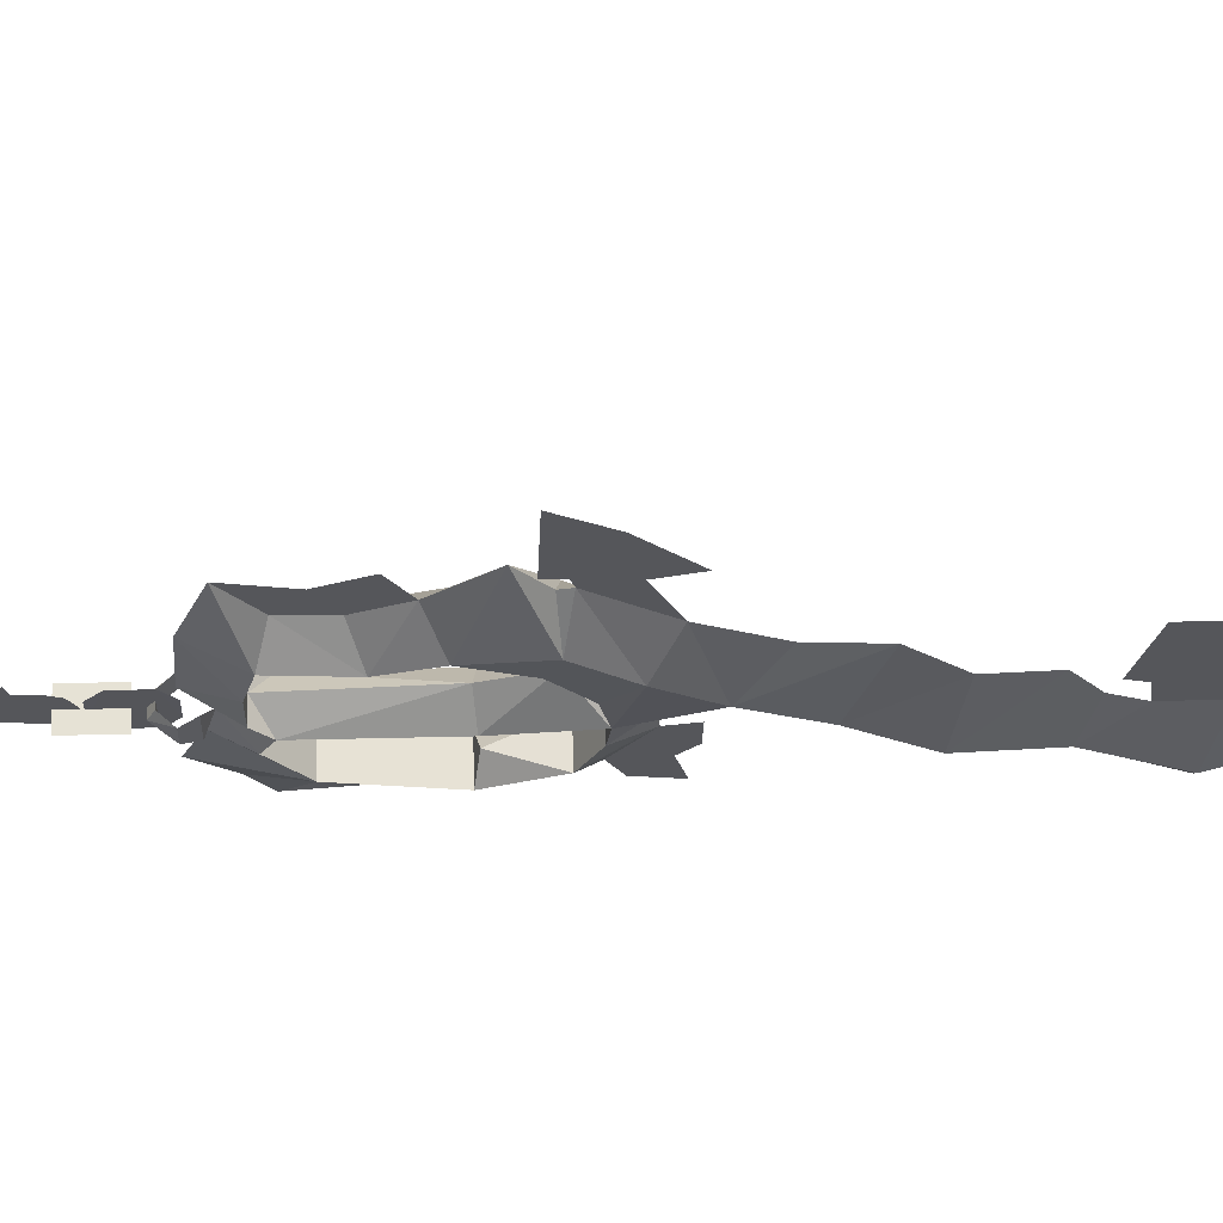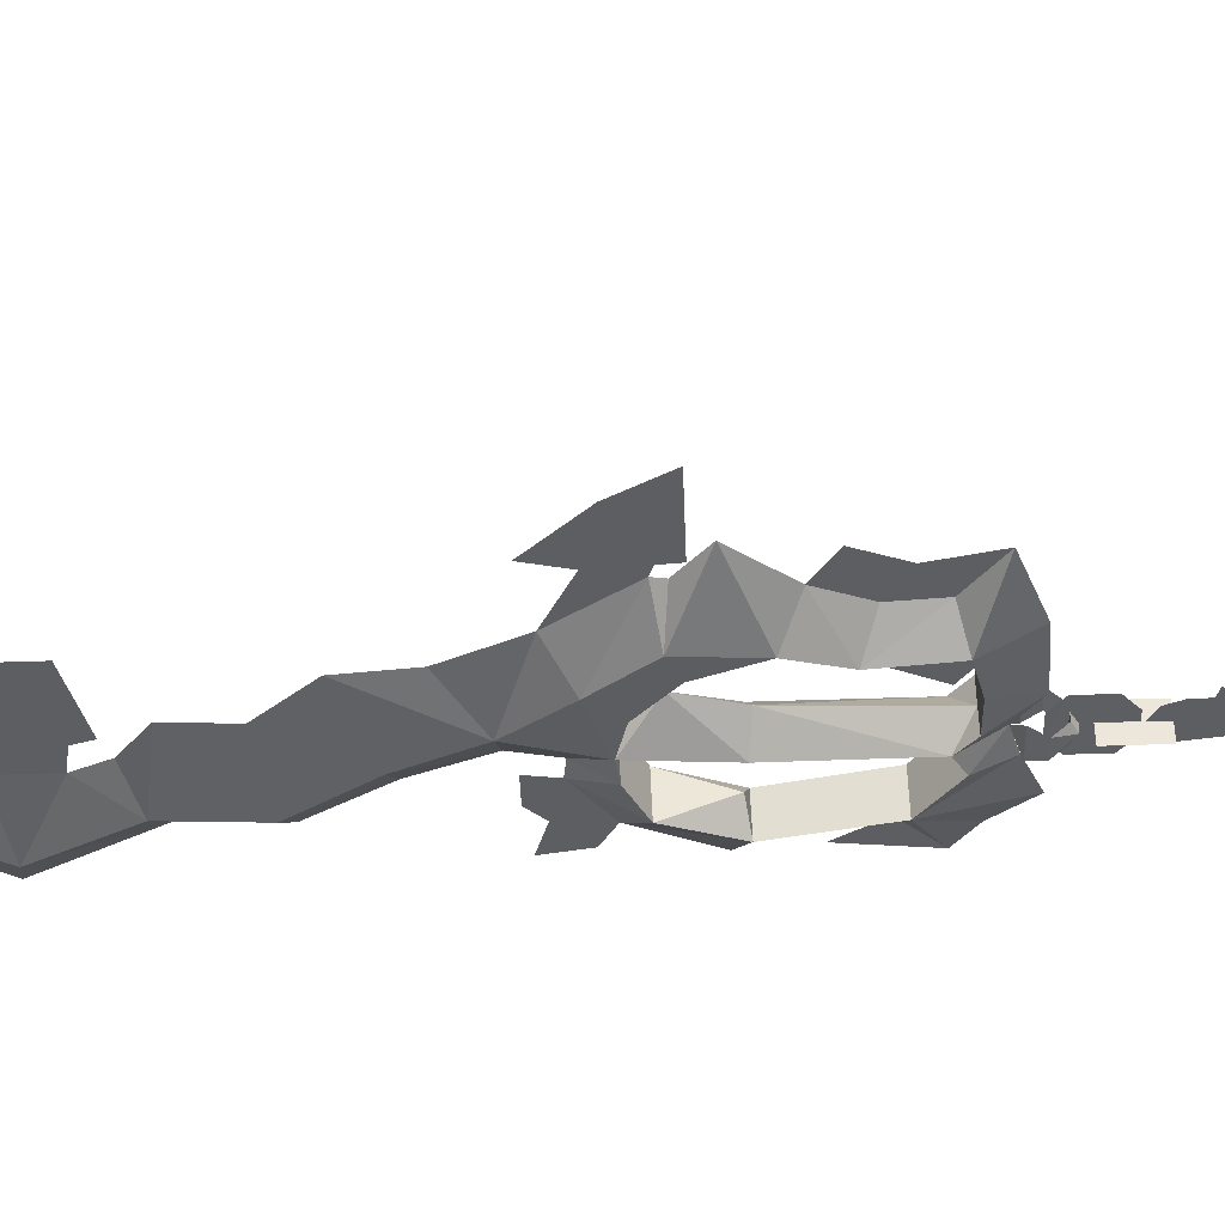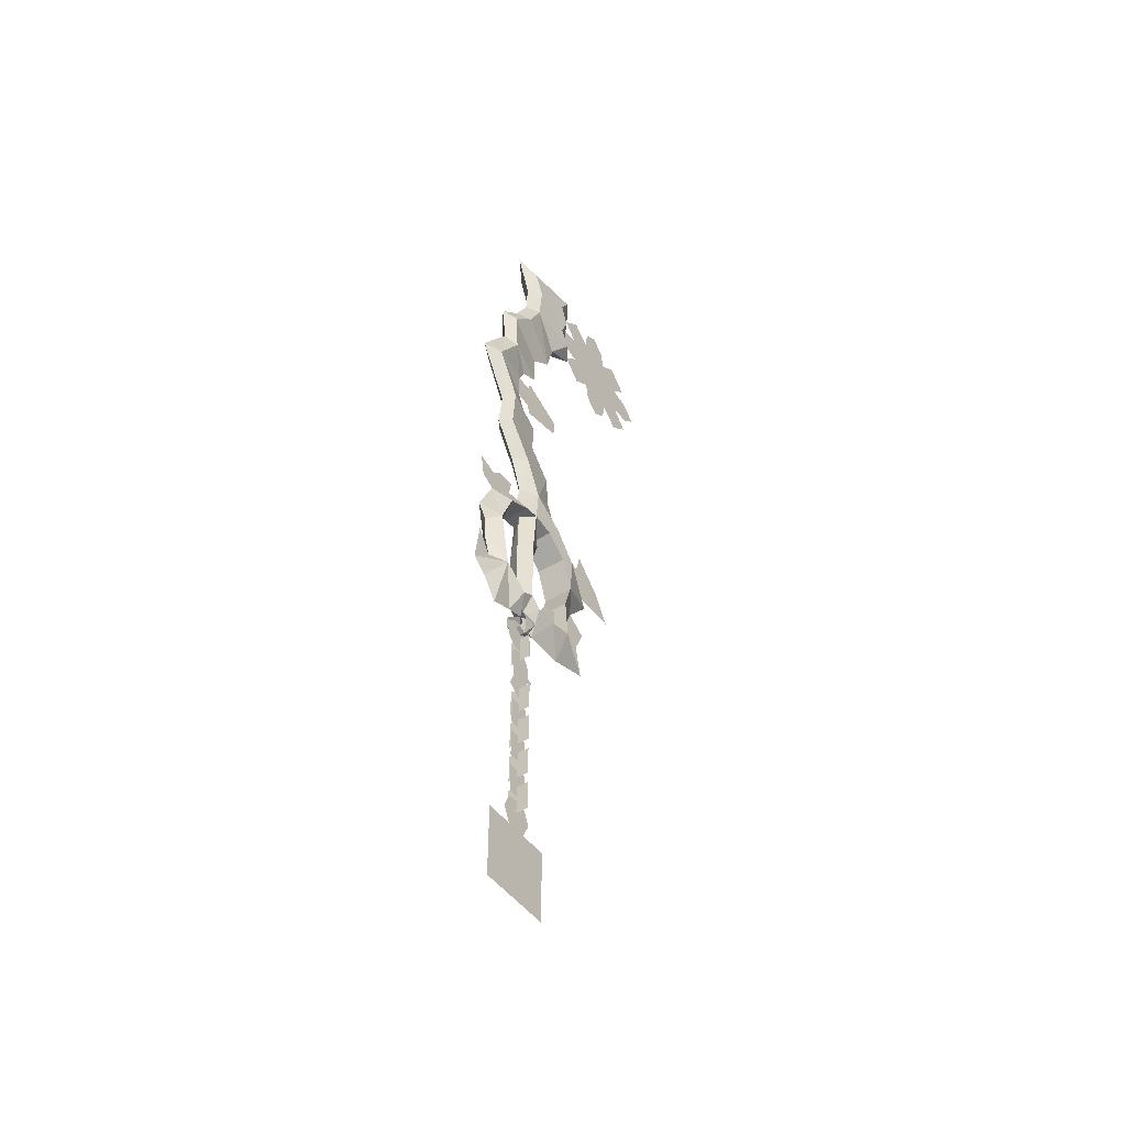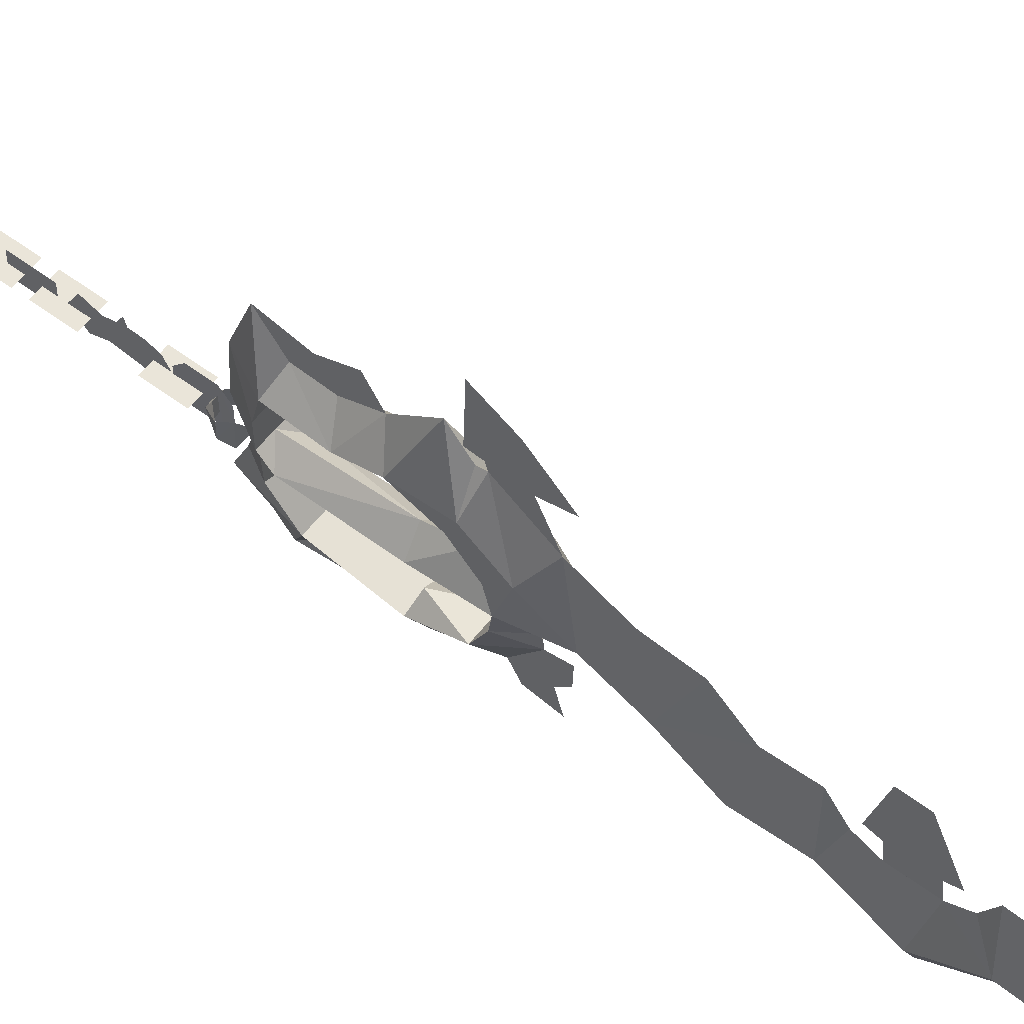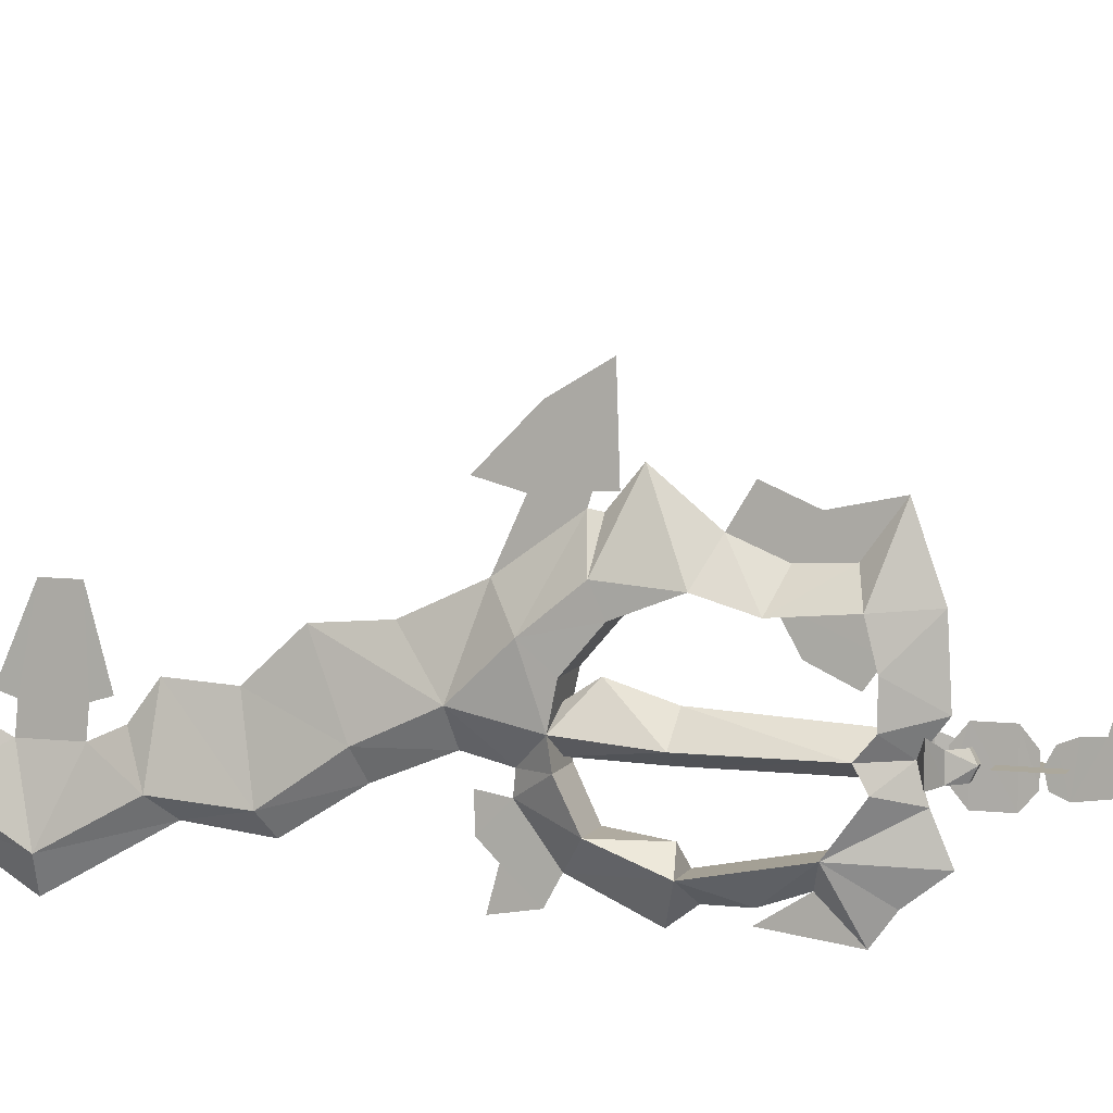
<metadata>
{"format":"obj","ext":"obj","renderer":"f3d","projection":"perspective","resolution":1024,"background":"white","views":[{"elev":63.8,"azim":88.6,"up":"+Z"},{"elev":51.5,"azim":-92.1,"up":"+Z"},{"elev":-48.3,"azim":-145.4,"up":"+Y"},{"elev":58.1,"azim":127.7,"up":"+Z"},{"elev":8.6,"azim":-72.4,"up":"+Z"}]}
</metadata>
<code>
o mesh
v 0.04338 25.24 -3.795
v 0.04339 18.9 -1.189
v -1.613 26.09 -1.076
v -1.494 32.89 -5.863
v 0.04348 34.39 2.303
v 0.04338 40.13 2.644
v -2.318 12.09 0.644
v 0.04609 11.62 -1.189
v -2.303 3.911 -0.0482
v 0.04609 9.01 4.295
v 0.04629 3.618 2.643
v 0.04379 -5.378 -9.127
v -2.107 -6.295 -6.686
v 0.04329 -1.474 -10.5
v -2.058 3.471 -8.594
v 0.04339 2.302 -10.5
v 0.04359 4.666 -12.28
v -2.514 14.19 6.998
v 0.04329 10.02 15.38
v 0.04349 16.7 10.52
v -2.564 2.47 10.56
v -2.514 -2.51 9.127
v 0.04339 0.7158 14.21
v 0.04339 6.07 18.6
v 0.04338 45.61 -2.149
v 0.04358 45.35 0.5881
v 0.04348 50.85 -2.149
v 0.04348 50.6 0.5881
v 0.04358 45.65 9.009
v 0.04339 -9.043 -12.76
v 0.04349 -11.1 -9.991
v 0.04359 -14.77 -7.158
v -2.415 11.29 4.477
v -2.509 7.97 8.378
v -2.612 9.196 11.1
v -2.522 -9.216 9.741
v 0.04339 -8.253 12.64
v 0.04339 -3.775 12.36
v 0.04349 18.08 17.24
v 0.04349 14.16 16.2
v 0.04339 13.03 22.44
v 0.04619 4.068 -1.394
v -2.276 -8.468 -0.0482
v 0.04609 11.79 2.444
v 0.04348 29.6 6.822
v -1.687 19.41 2.07
v 0.04338 23.31 7.373
v -2.148 9.724 -6.135
v -2.264 11.72 -1.962
v 0.04359 15.16 -4.199
v 0.04339 11.69 -8.991
v 0.04349 8.836 15.17
v 0.04349 9.688 16.48
v 0.04449 16.1 -8.656
v 0.04359 13.07 -11.53
v -0.07811 -10.2 6.481
v -0.07811 -9.251 10.45
v -0.07811 -2.545 9.837
v -0.07791 -4.533 6.135
v 0.04358 42.61 -0.7803
v -1.52 40.87 -5.244
v 0.04338 38.85 -7.146
v 0.04339 14.97 -2.143
v 0.04359 -14.1 9.94
v -2.402 -10.17 5.777
v 0.04349 -14.46 2.967
v -2.317 -10.13 1.939
v 0.04399 -12.18 -0.0484
v 0.04349 -11.57 17.17
v 0.04349 17.8 -6.941
v 0.04359 17.89 -3.722
v 0.04338 49.01 9.009
v 0.04338 31.77 -7.963
v -1.426 49.08 -9.832
v -2.21 -9.611 -2.167
v 0.04359 -13.05 -3.121
v 0.04348 43.54 1.139
v 0.04649 -10.16 1.939
v 0.04619 -9.64 -1.394
v 0.04338 49.22 -13.11
v 0.04359 17.05 -12.22
v -0.07781 -8.546 4.227
v 0.2379 3.95 -6.459
v 1.7 26.09 -1.076
v 1.581 32.89 -5.863
v 2.39 3.911 -0.0485
v 2.405 12.09 0.6439
v 2.194 -6.295 -6.686
v 2.144 3.471 -8.595
v 2.601 14.19 6.998
v 2.601 -2.51 9.127
v 2.651 2.47 10.56
v 2.502 11.29 4.477
v 2.596 7.97 8.377
v 2.699 9.196 11.1
v 2.609 -9.216 9.741
v 0.04349 8.085 25.45
v 0.04349 7.797 16.62
v 2.363 -8.468 -0.0483
v 1.773 19.41 2.07
v 2.35 11.72 -1.962
v 2.235 9.724 -6.136
v 0.04349 -5.846 15.93
v 0.04329 -1.43 17.79
v 1.607 40.87 -5.244
v 2.489 -10.17 5.777
v 2.404 -10.13 1.939
v 0.04358 52.35 1.139
v 1.513 49.08 -9.832
v 2.297 -9.611 -2.166
v 0.04319 -1.271 -11.73
v -0.1014 -18.88 -3.094
v 0.04799 -15.66 2.726
v -0.09491 -15.65 -3.094
v 0.04019 -18.88 2.726
v -0.04741 -20.26 -1.526
v 0.7442 -15.82 -1.217
v 1.944 -14.47 -1.217
v 0.8355 -16.43 -0.0065
v 1.937 -14.47 1.097
v 1.434 -13.04 1.746
v 1.438 -13.03 -1.807
v -0.7664 -15.82 -1.217
v 0.6729 -15.82 1.097
v 0.005592 -20.26 1.079
v -0.03461 -14.32 -1.527
v 0.01869 -14.32 1.079
v -0.7331 -15.82 1.097
v -0.8515 -16.43 -0.0077
v -1.96 -14.47 -1.218
v -1.952 -14.47 1.096
v -1.45 -13.04 1.744
v -1.455 -13.03 -1.809
v 0.04358 71.43 8.332
v 0.04348 73.94 13.6
v -2.013 74.32 10.77
v 0.04338 77.28 11.75
v 0.04358 75.97 -0.7068
v 0.04348 70.35 -3.512
v -1.681 69.37 -1.411
v -1.563 64.51 -5.863
v 0.04338 61.31 2.303
v 0.04348 55.44 2.643
v 0.04337 83.92 12.51
v -1.985 85.98 8.923
v -2.015 81.79 10.36
v -1.809 82.28 2.075
v -1.967 77.72 8.923
v -1.78 75 1.32
v 0.04348 53.59 -0.7802
v -1.554 56.47 -5.244
v 0.04348 58.5 -7.146
v 0.04337 89.59 -3.313
v 0.04347 82.2 -0.2297
v -1.76 86.66 0.0935
v 0.04358 85.53 11.75
v -2.046 89.07 10.77
v 0.04338 65.27 6.822
v 0.04348 78.89 12.51
v 0.04348 50.85 -2.149
v -1.426 49.08 -9.832
v 0.04338 65.76 -7.963
v 0.04338 49.22 -13.11
v 0.04327 88.63 13.6
v 2.1 74.32 10.77
v 1.768 69.37 -1.411
v 1.65 64.51 -5.863
v 2.102 81.79 10.36
v 2.072 85.98 8.923
v 1.896 82.28 2.075
v 2.054 77.72 8.923
v 1.867 75 1.32
v 1.641 56.47 -5.244
v 1.847 86.66 0.0933
v 2.132 89.07 10.77
v 1.513 49.08 -9.832
v 0.04327 93.68 23.53
v 0.04337 91.55 20.93
v 0.04327 91.25 26.2
v 0.04337 87.55 26.81
v 0.04337 82.52 34.83
v 0.04337 83.4 30.92
v 0.04328 77.1 30.92
v 0.04358 80.67 23.53
v 0.04338 73.43 26.81
v 0.04338 73.85 20.31
v 0.04328 79.81 37.3
v 0.04338 77.41 34.83
v 0.04347 87.91 20.31
v 0.04337 84.23 16.28
v 0.04337 90.96 16.96
v 0.04338 78.01 16.28
v 0.04348 71.24 16.96
v 0.04328 70.15 20.93
v 0.04338 67.66 23.53
v 0.04348 69.78 26.2
v 0.04338 75.05 13.33
v 0.04397 87.64 13.33
v 0.04337 90.17 30.24
v 0.04328 86.43 33.94
v 0.04328 70.3 30.24
v 0.04328 73.63 33.94
v -0.0599 -69.4 6.507
v -0.0599 -56.84 1.783
v -0.0597 -69.38 0
v -0.06 -51.68 0.0001
v -0.06 -56.83 -1.777
v -0.0597 -54.24 -3.015
v -0.05981 -24.98 3.39
v -0.05991 -24.64 2.192
v -0.05991 -25.73 1.919
v -0.06011 -24.22 -1.924
v -0.05951 -26.74 -1.578
v -0.05961 -20.5 -0.0001
v -0.05951 -20.86 -1.578
v -0.05991 -21.33 1.505
v -0.06001 -22.27 -2.197
v -0.06001 -30.78 -0.0001
v -0.05971 -29.5 2.396
v -0.06001 -28.85 -2.396
v -0.05991 -27.2 1.499
v -0.05961 -22.86 2.118
v -0.0599 -54.25 3.015
v -0.0599 -51.68 1.783
v -0.0599 -51.68 -1.777
v -1.821 -17.37 -0.0357
v -1.821 -22.27 -0.0357
v 1.717 -22.28 -0.0428
v 1.717 -17.37 -0.043
v -0.0599 -56.83 -6.433
v -0.0597 -69.37 -6.433
v -0.0599 -56.85 6.507
v -0.06021 -36.87 1.783
v -0.05991 -31.79 -1.777
v -0.06001 -36.86 -1.777
v -0.05991 -31.8 1.783
v 1.502 -28.49 -0.0431
v -2.036 -28.49 -0.0357
v -2.036 -33.37 -0.0357
v 1.502 -33.38 -0.0431
v -2.036 -35.12 -0.0355
v -2.037 -40.07 -0.0356
v 1.502 -40.07 -0.043
v 1.502 -35.13 -0.0428
v -0.05971 -38.58 -1.777
v -0.06 -43.65 -1.777
v -0.06 -43.65 1.783
v -0.0601 -38.58 1.783
v -0.0596 -45.43 -1.777
v -0.06 -50.54 -1.777
v -0.06 -50.55 1.783
v -0.0599 -45.43 1.783
v -2.036 -41.98 -0.0356
v -2.037 -46.9 -0.0358
v 1.502 -46.91 -0.0429
v 1.502 -41.98 -0.0428
v 1.502 -53.81 -0.0429
v -2.037 -48.78 -0.0356
v -2.037 -53.8 -0.0356
v 1.501 -48.79 -0.0427
f 1 2 3
f 1 3 4
f 4 3 5
f 4 5 6
f 7 8 9
f 7 9 10
f 10 9 11
f 12 13 14
f 14 13 15
f 14 15 16
f 16 15 17
f 18 19 20
f 21 22 23
f 21 23 24
f 25 26 27
f 28 27 26
f 28 26 29
f 12 30 13
f 13 30 31
f 13 31 32
f 7 33 18
f 18 33 34
f 18 34 35
f 35 34 21
f 35 21 24
f 22 36 37
f 22 37 38
f 39 40 41
f 8 42 9
f 9 42 43
f 9 43 11
f 44 7 10
f 45 3 46
f 45 46 47
f 47 46 20
f 5 3 45
f 48 49 50
f 48 50 51
f 35 24 52
f 35 52 19
f 53 40 19
f 40 20 19
f 51 50 54
f 55 51 54
f 56 57 58
f 56 58 59
f 6 60 61
f 6 61 4
f 4 61 62
f 7 46 63
f 63 46 2
f 64 65 66
f 66 65 67
f 66 67 68
f 65 64 36
f 36 64 69
f 36 69 37
f 54 50 70
f 70 50 71
f 72 28 29
f 4 62 73
f 4 73 1
f 61 25 74
f 61 74 62
f 75 13 76
f 75 76 68
f 49 7 63
f 49 63 50
f 18 20 46
f 18 46 7
f 77 29 26
f 11 43 78
f 79 43 42
f 62 74 80
f 43 75 68
f 43 68 67
f 54 81 55
f 59 82 56
f 25 61 60
f 74 25 27
f 23 22 38
f 76 13 32
f 83 48 15
f 19 18 35
f 3 2 46
f 15 51 17
f 51 15 48
f 84 2 1
f 1 85 84
f 5 84 85
f 85 6 5
f 86 8 87
f 87 10 86
f 11 86 10
f 12 14 88
f 89 88 14
f 14 16 89
f 17 89 16
f 90 20 19
f 23 91 92
f 92 24 23
f 12 88 30
f 31 30 88
f 88 32 31
f 87 90 93
f 94 93 90
f 90 95 94
f 92 94 95
f 95 24 92
f 37 96 91
f 91 38 37
f 40 53 41
f 97 41 53
f 53 98 97
f 15 13 89
f 8 86 42
f 99 42 86
f 86 11 99
f 10 87 44
f 100 84 45
f 45 47 100
f 20 100 47
f 45 84 5
f 50 101 102
f 102 51 50
f 52 24 95
f 95 19 52
f 38 37 103
f 69 103 37
f 103 23 38
f 23 103 104
f 105 60 6
f 6 85 105
f 62 105 85
f 87 63 100
f 2 100 63
f 64 66 106
f 107 106 66
f 66 68 107
f 106 96 64
f 69 64 96
f 96 37 69
f 108 28 72
f 73 62 85
f 85 1 73
f 109 25 105
f 105 62 109
f 76 88 110
f 110 68 76
f 63 87 101
f 101 50 63
f 100 20 90
f 90 87 100
f 12 111 30
f 78 99 11
f 42 99 79
f 80 109 62
f 68 110 99
f 99 107 68
f 13 110 88
f 88 89 13
f 110 13 75
f 75 43 110
f 67 65 107
f 107 99 67
f 106 107 65
f 65 96 106
f 92 22 21
f 22 92 91
f 91 96 22
f 96 65 36
f 36 22 96
f 60 105 25
f 27 25 109
f 38 91 23
f 32 88 76
f 89 102 83
f 95 90 19
f 100 2 84
f 17 51 89
f 102 89 51
f 99 110 43
f 43 67 99
f 112 113 114
f 113 112 115
f 116 115 112
f 117 118 119
f 120 119 118
f 118 121 120
f 122 68 121
f 121 118 122
f 117 123 124
f 116 125 115
f 126 114 113
f 113 127 126
f 128 124 123
f 124 119 120
f 123 129 130
f 130 129 131
f 130 131 132
f 132 68 133
f 132 133 130
f 131 129 128
f 129 119 124
f 124 128 129
f 129 117 119
f 123 117 129
f 117 124 120
f 120 118 117
f 123 131 128
f 123 130 131
f 21 34 94
f 94 92 21
f 34 33 93
f 93 94 34
f 33 7 87
f 87 93 33
f 49 48 102
f 102 101 49
f 7 49 101
f 101 87 7
f 15 89 83
f 48 83 102
f 134 135 136
f 136 135 137
f 138 139 140
f 140 139 141
f 140 141 142
f 142 141 143
f 144 145 146
f 146 145 147
f 146 147 148
f 148 147 149
f 148 149 136
f 136 149 134
f 150 143 151
f 151 143 141
f 151 141 152
f 153 154 155
f 156 157 145
f 145 157 155
f 145 155 147
f 147 155 154
f 147 154 138
f 158 140 142
f 137 159 148
f 137 148 136
f 160 150 151
f 160 151 161
f 161 151 152
f 140 158 149
f 140 149 138
f 138 149 147
f 152 141 162
f 163 161 152
f 164 157 156
f 146 148 159
f 156 145 144
f 146 159 144
f 155 157 153
f 134 149 158
f 141 139 162
f 134 165 135
f 137 135 165
f 138 166 139
f 167 139 166
f 166 142 167
f 143 167 142
f 144 168 169
f 170 169 168
f 168 171 170
f 172 170 171
f 171 165 172
f 134 172 165
f 150 173 143
f 167 143 173
f 173 152 167
f 153 174 154
f 156 169 175
f 174 175 169
f 169 170 174
f 154 174 170
f 170 138 154
f 142 166 158
f 171 159 137
f 137 165 171
f 173 150 160
f 160 176 173
f 152 173 176
f 172 158 166
f 166 138 172
f 170 172 138
f 162 167 152
f 152 176 163
f 156 175 164
f 159 171 168
f 144 169 156
f 144 159 168
f 153 175 174
f 158 172 134
f 153 157 175
f 164 175 157
f 162 139 167
f 177 178 179
f 179 178 180
f 181 182 183
f 183 182 184
f 183 184 185
f 185 184 186
f 187 181 188
f 188 181 183
f 182 180 184
f 184 180 189
f 184 189 190
f 190 189 191
f 144 192 190
f 184 190 192
f 184 192 186
f 186 192 193
f 194 195 196
f 192 144 159
f 189 180 178
f 194 185 186
f 193 192 197
f 190 191 198
f 199 182 200
f 182 199 180
f 201 202 183
f 183 185 201
f 185 194 196
f 203 204 205
f 206 205 204
f 205 206 207
f 208 207 206
f 209 210 211
f 212 211 210
f 211 212 213
f 214 215 216
f 217 216 215
f 218 219 220
f 221 220 219
f 213 221 211
f 216 217 222
f 210 222 217
f 206 204 223
f 223 224 206
f 208 206 225
f 226 227 228
f 228 229 226
f 207 230 231
f 231 205 207
f 203 232 204
f 217 212 210
f 221 213 220
f 233 234 235
f 234 233 236
f 237 238 239
f 239 240 237
f 241 242 243
f 243 244 241
f 245 246 247
f 247 248 245
f 249 250 251
f 251 252 249
f 253 254 255
f 255 256 253
f 257 258 259
f 258 257 260

</code>
